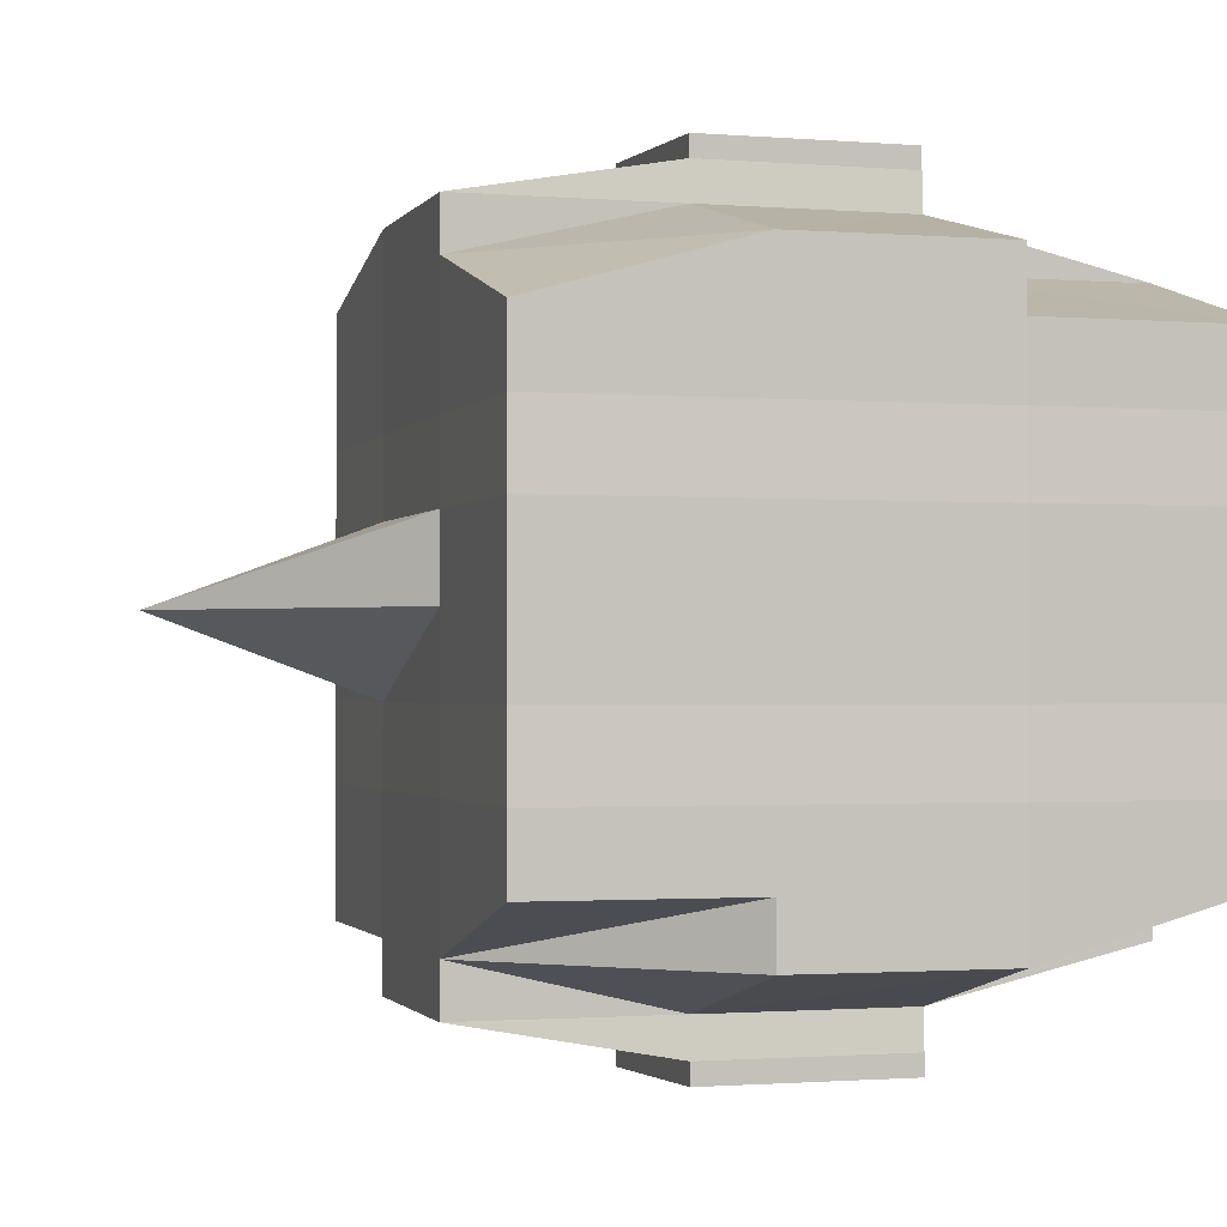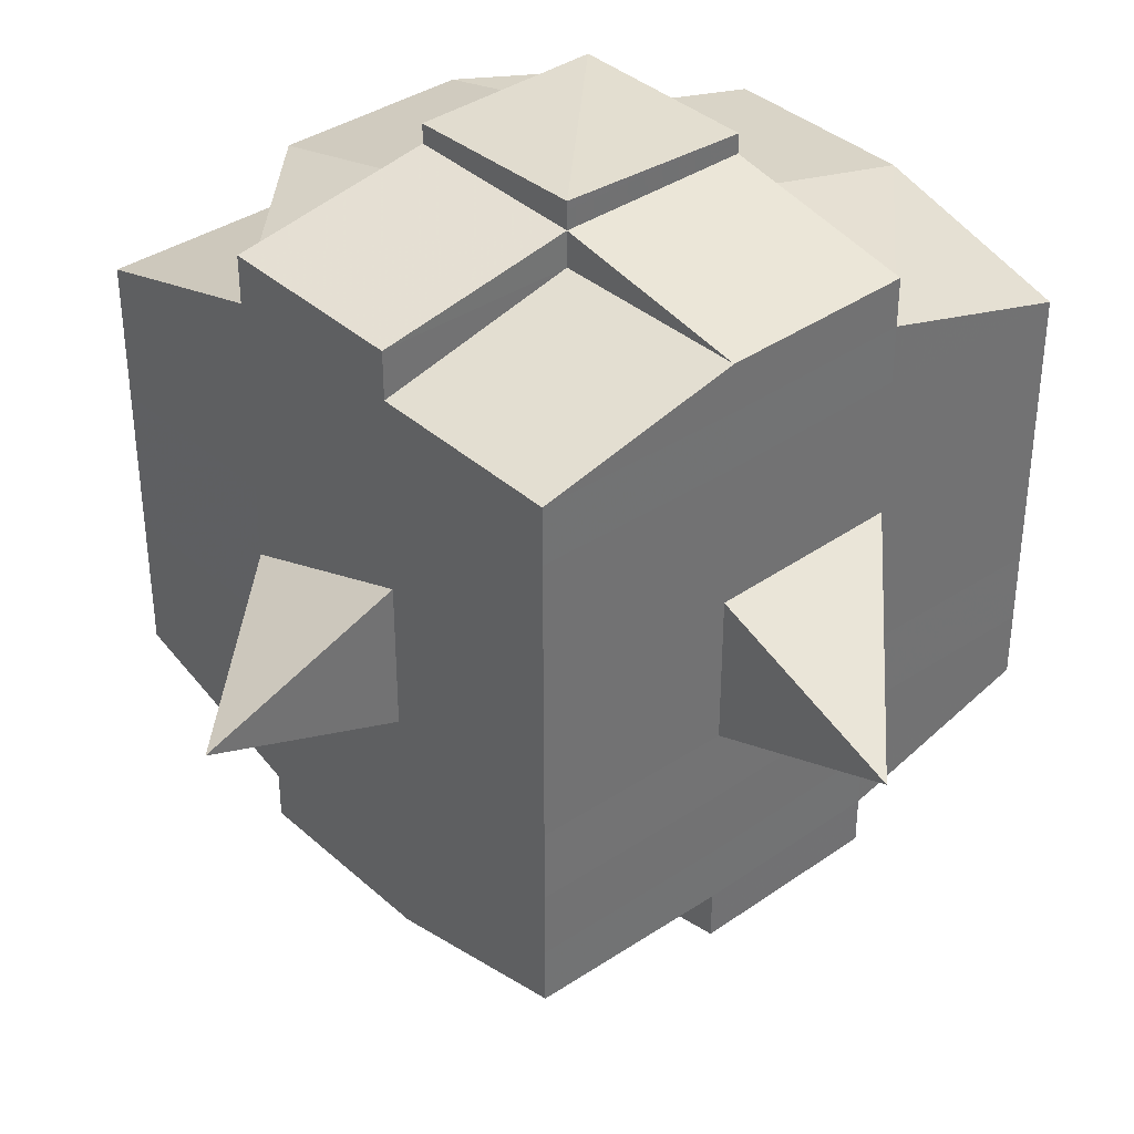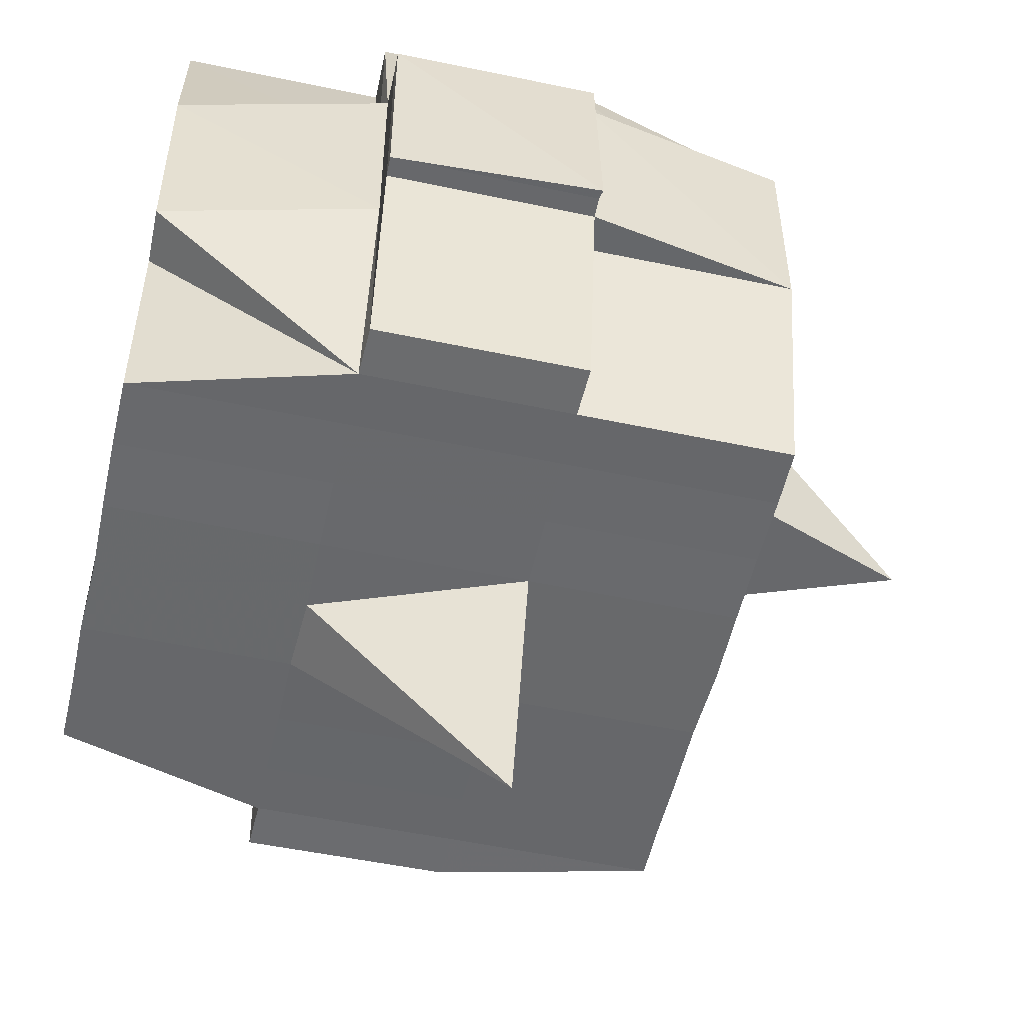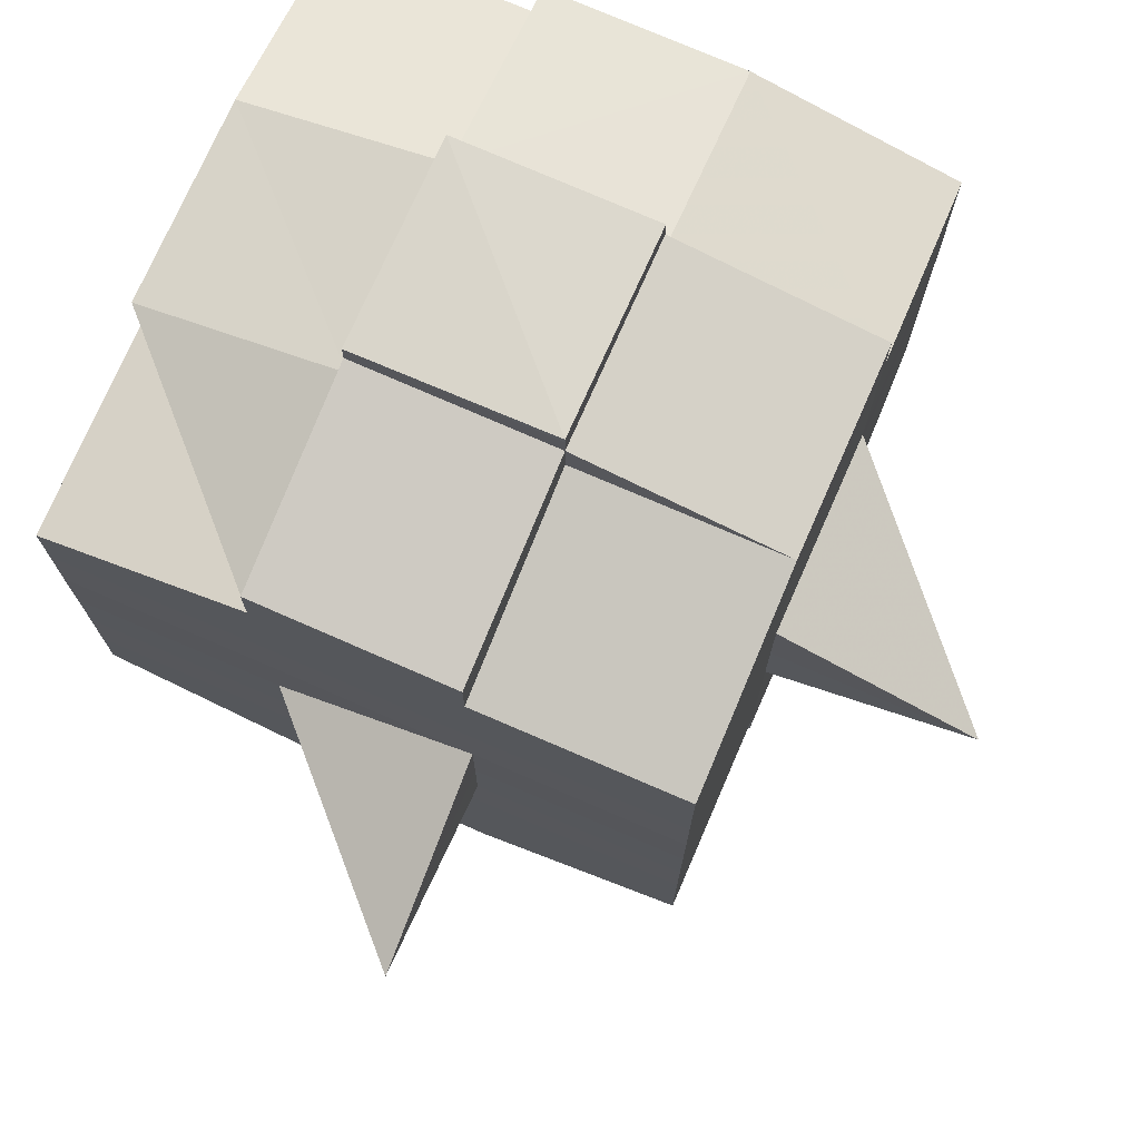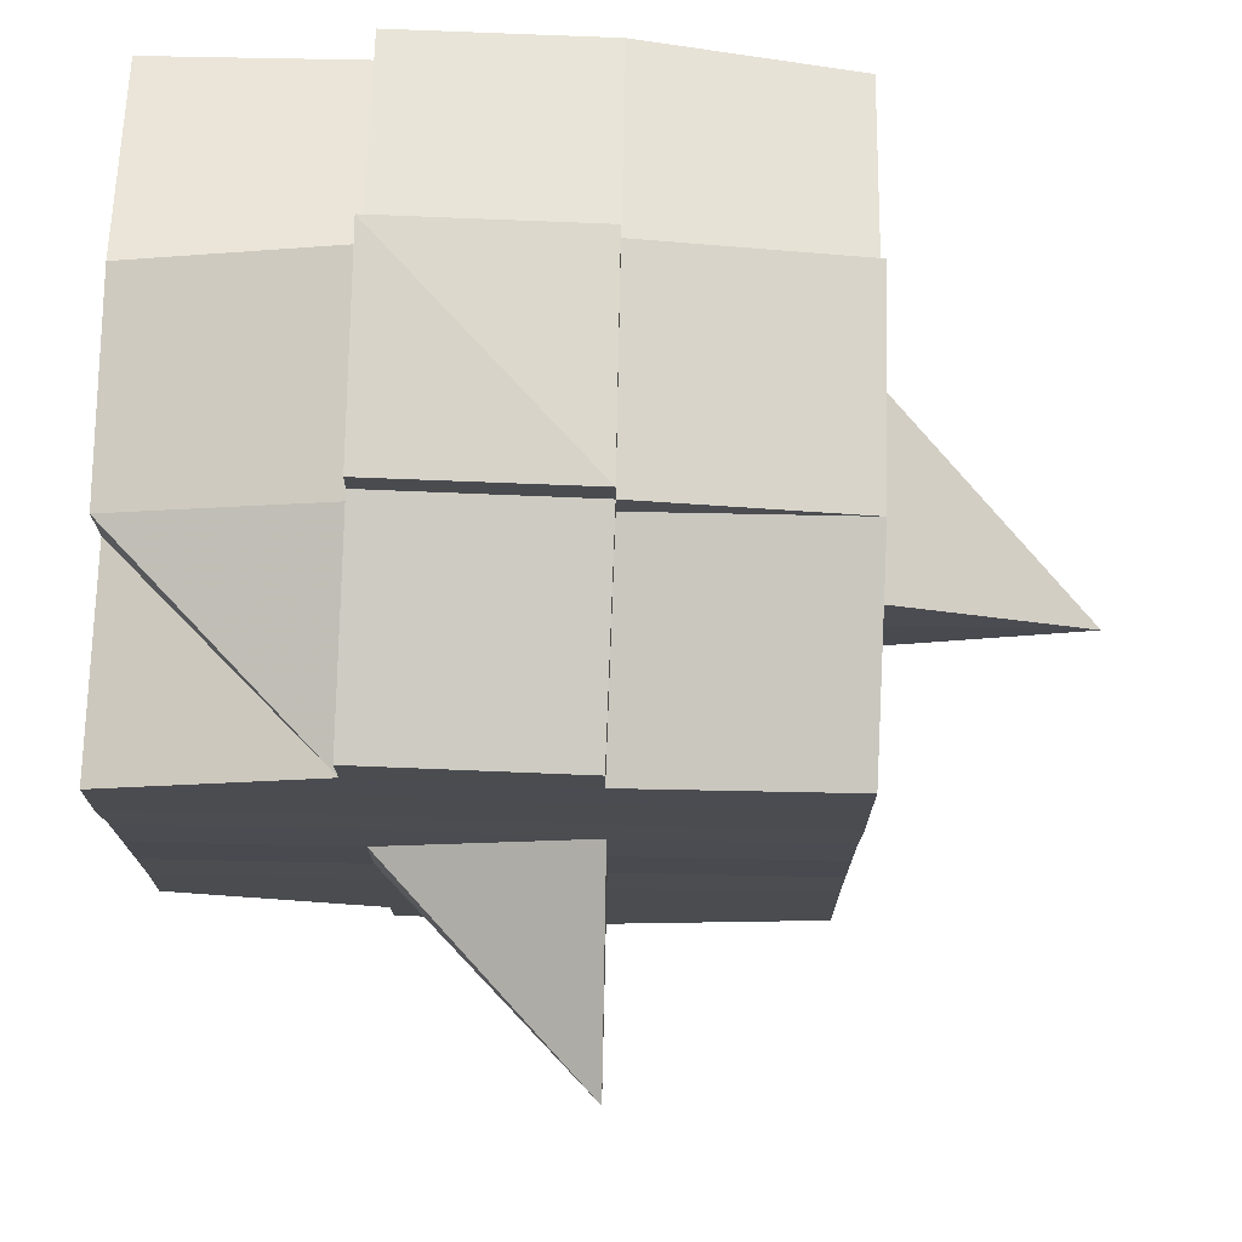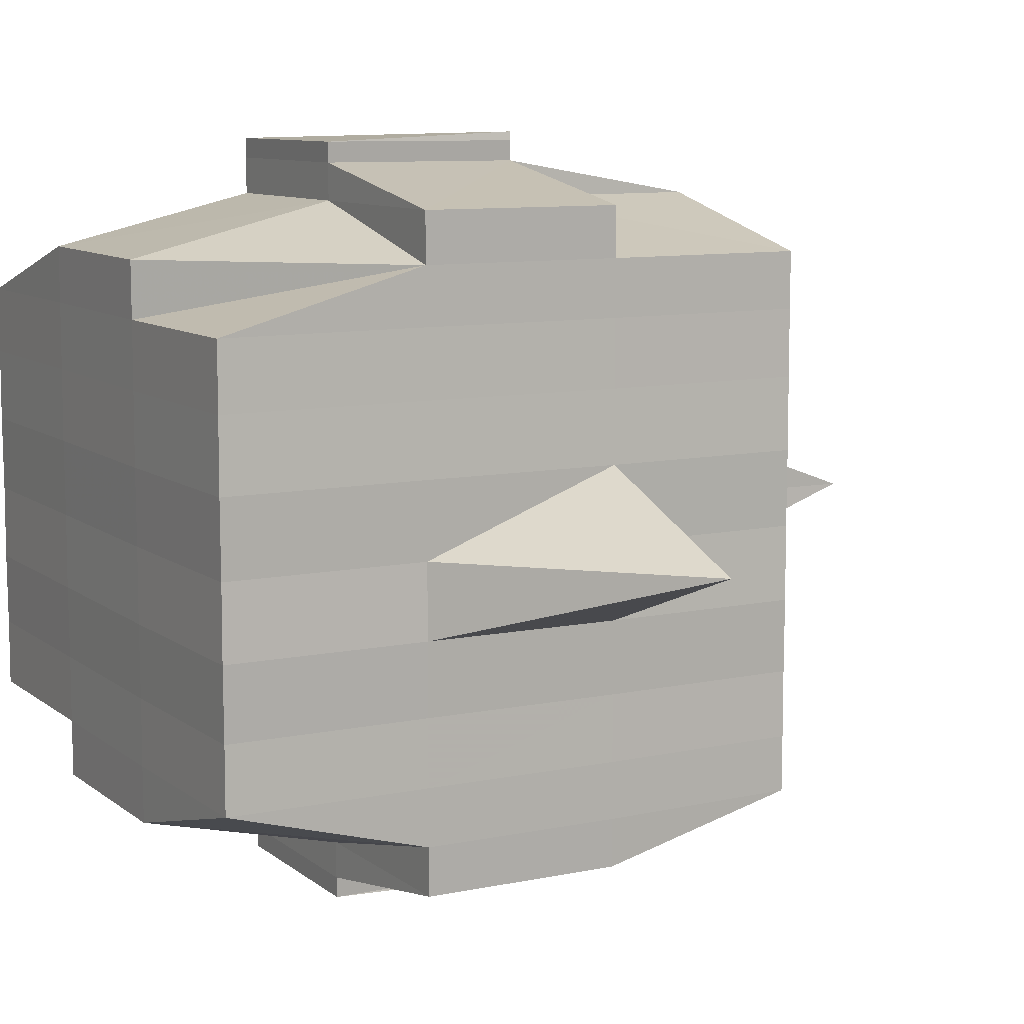
<metadata>
{"format":"obj","ext":"obj","renderer":"f3d","projection":"perspective","resolution":1024,"background":"white","views":[{"elev":-1.3,"azim":163.4,"up":"+Z"},{"elev":36.9,"azim":48.9,"up":"+Z"},{"elev":-52.5,"azim":-12.9,"up":"+Y"},{"elev":74.8,"azim":23.4,"up":"+Z"},{"elev":74.9,"azim":1.4,"up":"+Z"},{"elev":9.5,"azim":-28.8,"up":"+Z"}]}
</metadata>
<code>
o 2740
v 2221 1890 21.05
v 2221 1890 21.05
v 2221 1890 21.05
v 2221 1890 21.05
v 2221 1890 21.05
v 2221 1890 21.05
v 2221 1890 21.05
v 2221 1890 21.05
v 2221 1890 21.05
v 2221 1890 21.05
v 2221 1890 21.05
v 2221 1890 21.05
v 2221 1890 21.05
v 2221 1890 21.06
v 2221 1890 21.05
v 2221 1890 21.05
v 2221 1890 21.05
v 2221 1890 21.06
v 2221 1890 21.05
v 2221 1890 21.06
v 2221 1890 21.06
v 2221 1890 21.05
v 2221 1890 21.06
v 2221 1890 21.06
v 2221 1890 21.06
v 2221 1890 21.06
v 2221 1890 21.06
v 2221 1890 21.06
v 2221 1890 21.06
v 2221 1890 21.06
v 2221 1890 21.06
v 2221 1890 21.07
v 2221 1890 21.06
v 2221 1890 21.07
v 2221 1890 21.07
v 2221 1890 21.07
v 2221 1890 21.07
v 2221 1890 21.07
v 2221 1890 21.07
v 2221 1890 21.07
v 2221 1890 21.07
v 2221 1890 21.07
v 2221 1890 21.07
v 2221 1890 21.07
v 2221 1890 21.07
v 2221 1890 21.07
v 2221 1890 21.06
v 2221 1890 21.07
v 2221 1890 21.06
v 2221 1890 21.06
v 2221 1890 21.07
v 2221 1890 21.06
v 2221 1890 21.07
v 2221 1890 21.07
v 2221 1890 21.07
v 2221 1890 21.07
v 2221 1890 21.07
v 2221 1890 21.07
v 2221 1890 21.07
v 2221 1890 21.07
v 2221 1890 21.07
v 2221 1890 21.07
v 2221 1890 21.07
v 2221 1890 21.08
v 2221 1890 21.08
v 2221 1890 21.08
v 2221 1890 21.08
v 2221 1890 21.08
v 2221 1890 21.08
v 2221 1890 21.08
v 2221 1890 21.07
v 2221 1890 21.08
v 2221 1890 21.08
v 2221 1890 21.08
v 2221 1890 21.08
v 2221 1890 21.08
v 2221 1890 21.08
v 2221 1890 21.08
v 2221 1890 21.08
v 2221 1890 21.08
v 2221 1890 21.09
v 2221 1890 21.08
v 2221 1890 21.09
v 2221 1890 21.09
v 2221 1890 21.09
v 2221 1890 21.09
v 2221 1890 21.09
v 2221 1890 21.09
v 2221 1890 21.09
v 2221 1890 21.08
v 2221 1890 21.09
v 2221 1890 21.09
v 2221 1890 21.09
v 2221 1890 21.09
v 2221 1890 21.09
v 2221 1890 21.09
v 2221 1890 21.09
v 2221 1890 21.09
v 2221 1890 21.09
v 2221 1890 21.09
v 2221 1890 21.09
v 2221 1890 21.09
v 2221 1890 21.09
v 2221 1890 21.09
v 2221 1890 21.09
v 2221 1890 21.09
v 2221 1890 21.09
v 2221 1890 21.08
v 2221 1890 21.09
v 2221 1890 21.09
v 2221 1890 21.09
v 2221 1890 21.09
v 2221 1890 21.09
v 2221 1890 21.09
v 2221 1890 21.09
v 2221 1890 21.09
v 2221 1890 21.09
v 2221 1890 21.08
v 2221 1890 21.09
v 2221 1890 21.08
v 2221 1890 21.08
v 2221 1890 21.08
v 2221 1890 21.08
v 2221 1890 21.08
v 2221 1890 21.08
v 2221 1890 21.08
v 2221 1890 21.08
v 2221 1890 21.08
v 2221 1890 21.08
v 2221 1890 21.07
v 2221 1890 21.08
v 2221 1890 21.08
v 2221 1890 21.08
v 2221 1890 21.08
v 2221 1890 21.07
v 2221 1890 21.07
v 2221 1890 21.07
v 2221 1890 21.07
v 2221 1890 21.07
v 2221 1890 21.07
v 2221 1890 21.07
v 2221 1890 21.07
v 2221 1890 21.07
v 2221 1890 21.07
v 2221 1890 21.07
v 2221 1890 21.06
v 2221 1890 21.07
v 2221 1890 21.07
v 2221 1890 21.07
v 2221 1890 21.06
v 2221 1890 21.06
v 2221 1890 21.06
v 2221 1890 21.06
v 2221 1890 21.06
v 2221 1890 21.06
v 2221 1890 21.05
v 2221 1890 21.06
v 2221 1890 21.06
v 2221 1890 21.06
v 2221 1890 21.06
v 2221 1890 21.06
v 2221 1890 21.06
v 2221 1890 21.06
v 2221 1890 21.06
v 2221 1890 21.06
v 2221 1890 21.06
v 2221 1890 21.06
v 2221 1890 21.06
v 2221 1890 21.06
v 2221 1890 21.06
v 2221 1890 21.05
v 2221 1890 21.06
v 2221 1890 21.05
v 2221 1890 21.05
v 2221 1890 21.05
v 2221 1890 21.05
v 2221 1890 21.05
v 2221 1890 21.05
v 2221 1890 21.05
v 2221 1890 21.05
v 2221 1890 21.05
v 2221 1890 21.06
v 2221 1890 21.05
v 2221 1890 21.05
v 2221 1890 21.05
v 2221 1890 21.05
v 2221 1890 21.05
v 2221 1890 21.05
v 2221 1890 21.05
v 2221 1890 21.05
v 2221 1890 21.06
v 2221 1890 21.05
v 2221 1890 21.06
v 2221 1890 21.05
v 2221 1890 21.05
v 2221 1890 21.05
v 2221 1890 21.05
v 2221 1890 21.06
v 2221 1890 21.06
v 2221 1890 21.06
v 2221 1890 21.06
v 2221 1890 21.06
v 2221 1890 21.06
v 2221 1890 21.06
v 2221 1890 21.06
v 2221 1890 21.06
v 2221 1890 21.06
v 2221 1890 21.06
v 2221 1890 21.06
v 2221 1890 21.07
v 2221 1890 21.06
v 2221 1890 21.06
v 2221 1890 21.06
v 2221 1890 21.07
v 2221 1890 21.07
v 2221 1890 21.07
v 2221 1890 21.07
v 2221 1890 21.06
v 2221 1890 21.07
v 2221 1890 21.07
v 2221 1890 21.07
v 2221 1890 21.07
v 2221 1890 21.07
v 2221 1890 21.07
v 2221 1890 21.08
v 2221 1890 21.07
v 2221 1890 21.07
v 2221 1890 21.07
v 2221 1890 21.08
v 2221 1890 21.08
v 2221 1890 21.08
v 2221 1890 21.08
v 2221 1890 21.07
v 2221 1890 21.08
v 2221 1890 21.08
v 2221 1890 21.08
v 2221 1890 21.08
v 2221 1890 21.08
v 2221 1890 21.08
v 2221 1890 21.08
v 2221 1890 21.08
v 2221 1890 21.09
v 2221 1890 21.08
v 2221 1890 21.08
v 2221 1890 21.08
v 2221 1890 21.08
v 2221 1890 21.08
v 2221 1890 21.08
v 2221 1890 21.09
v 2221 1890 21.08
v 2221 1890 21.08
v 2221 1890 21.08
v 2221 1890 21.08
v 2221 1890 21.08
v 2221 1890 21.08
v 2221 1890 21.09
v 2221 1890 21.09
v 2221 1890 21.09
v 2221 1890 21.09
v 2221 1890 21.09
v 2221 1890 21.09
v 2221 1890 21.09
v 2221 1890 21.08
v 2221 1890 21.09
v 2221 1890 21.08
v 2221 1890 21.08
v 2221 1890 21.08
v 2221 1890 21.09
v 2221 1890 21.08
v 2221 1890 21.08
v 2221 1890 21.08
v 2221 1890 21.08
v 2221 1890 21.07
v 2221 1890 21.07
v 2221 1890 21.07
v 2221 1890 21.07
v 2221 1890 21.07
v 2221 1890 21.07
v 2221 1890 21.08
v 2221 1890 21.08
v 2221 1890 21.07
v 2221 1890 21.07
v 2221 1890 21.07
v 2221 1890 21.07
v 2221 1890 21.07
v 2221 1890 21.07
v 2221 1890 21.07
v 2221 1890 21.07
v 2221 1890 21.07
v 2221 1890 21.07
v 2221 1890 21.06
v 2221 1890 21.06
v 2221 1890 21.06
v 2221 1890 21.06
v 2221 1890 21.06
v 2221 1890 21.06
v 2221 1890 21.06
v 2221 1890 21.05
v 2221 1890 21.05
v 2221 1890 21.05
v 2221 1890 21.05
v 2221 1890 21.05
v 2221 1890 21.05
v 2221 1890 21.05
v 2221 1890 21.06
v 2221 1890 21.06
v 2221 1890 21.06
v 2221 1890 21.06
v 2221 1890 21.06
v 2221 1890 21.06
v 2221 1890 21.06
v 2221 1890 21.06
v 2221 1890 21.05
v 2221 1890 21.05
v 2221 1890 21.05
v 2221 1890 21.05
v 2221 1890 21.05
v 2221 1890 21.05
v 2221 1890 21.05
v 2221 1890 21.07
v 2221 1890 21.07
v 2221 1890 21.07
v 2221 1890 21.07
v 2221 1890 21.07
v 2221 1890 21.07
v 2221 1890 21.07
v 2221 1890 21.07
v 2221 1890 21.07
v 2221 1890 21.07
v 2221 1890 21.08
v 2221 1890 21.08
v 2221 1890 21.08
v 2221 1890 21.09
v 2221 1890 21.09
v 2221 1890 21.08
v 2221 1890 21.09
v 2221 1890 21.09
v 2221 1890 21.09
v 2221 1890 21.09
v 2221 1890 21.09
f 1 2 3
f 4 5 2
f 6 7 3
f 8 9 6
f 10 11 5
f 12 13 4
f 13 14 15
f 16 12 17
f 10 18 19
f 18 20 11
f 21 18 22
f 23 24 18
f 24 25 26
f 27 26 18
f 18 26 28
f 26 29 28
f 29 30 28
f 26 31 29
f 25 32 31
f 33 31 26
f 32 34 35
f 34 36 37
f 38 35 31
f 39 40 38
f 40 41 42
f 42 43 44
f 45 46 43
f 31 35 47
f 31 47 29
f 29 47 30
f 35 48 47
f 47 49 50
f 48 51 49
f 47 48 52
f 53 54 48
f 54 55 56
f 56 57 51
f 58 56 48
f 48 56 59
f 60 61 57
f 56 60 62
f 63 60 56
f 36 64 63
f 63 65 60
f 64 66 65
f 67 65 63
f 66 68 69
f 65 70 60
f 60 70 71
f 65 69 70
f 72 69 65
f 70 73 61
f 69 74 70
f 74 75 73
f 70 74 76
f 74 77 75
f 69 78 74
f 79 78 69
f 78 80 74
f 79 81 82
f 83 84 77
f 85 86 81
f 87 86 88
f 89 88 90
f 91 92 84
f 93 94 92
f 95 96 91
f 97 98 94
f 96 98 99
f 100 99 101
f 102 95 103
f 104 97 105
f 106 104 107
f 108 106 80
f 105 109 110
f 111 112 109
f 113 111 114
f 115 113 116
f 116 105 117
f 116 110 118
f 119 116 120
f 80 116 121
f 121 116 122
f 80 121 123
f 121 122 124
f 123 121 124
f 124 118 125
f 124 125 126
f 127 128 123
f 123 124 129
f 129 126 130
f 129 124 131
f 132 123 129
f 133 123 132
f 134 127 132
f 132 129 135
f 135 130 136
f 135 129 137
f 138 132 135
f 76 132 138
f 139 134 138
f 138 135 140
f 140 136 141
f 140 135 142
f 143 138 140
f 71 138 143
f 144 139 143
f 143 140 145
f 145 141 146
f 145 140 147
f 148 143 145
f 62 143 148
f 149 144 148
f 148 145 150
f 150 146 151
f 150 145 152
f 153 151 154
f 155 154 156
f 157 158 156
f 159 160 158
f 161 162 155
f 163 150 162
f 164 150 163
f 164 148 150
f 59 148 164
f 165 164 163
f 52 164 165
f 166 149 164
f 167 166 165
f 165 168 169
f 170 169 171
f 170 165 172
f 30 165 170
f 28 30 170
f 28 170 173
f 173 171 174
f 173 170 175
f 176 174 177
f 176 173 178
f 179 173 180
f 181 182 173
f 178 183 184
f 185 186 176
f 187 185 188
f 189 190 183
f 189 191 190
f 192 193 189
f 9 192 194
f 175 189 194
f 194 195 7
f 196 197 195
f 198 199 197
f 200 198 189
f 201 200 189
f 201 202 200
f 200 203 198
f 202 203 200
f 204 202 205
f 203 206 191
f 207 208 202
f 202 209 203
f 152 209 202
f 208 210 209
f 209 211 203
f 203 211 212
f 211 213 206
f 209 214 211
f 147 214 209
f 210 215 214
f 214 216 211
f 216 217 213
f 211 216 218
f 214 219 216
f 142 219 214
f 215 220 219
f 219 221 216
f 221 222 217
f 216 221 223
f 219 224 221
f 137 224 219
f 220 225 224
f 224 226 221
f 226 227 222
f 221 226 228
f 224 229 226
f 225 230 229
f 131 229 224
f 229 231 226
f 231 232 227
f 226 231 233
f 229 234 231
f 235 234 229
f 234 236 231
f 236 237 232
f 231 236 238
f 235 239 240
f 241 242 239
f 243 242 244
f 245 244 246
f 247 248 236
f 248 249 250
f 251 250 236
f 236 250 252
f 250 253 252
f 252 253 254
f 252 254 255
f 250 256 253
f 117 256 250
f 249 257 256
f 257 258 259
f 114 259 256
f 258 260 261
f 256 261 262
f 256 262 263
f 259 101 264
f 265 264 266
f 265 266 267
f 268 103 265
f 269 102 265
f 270 267 271
f 270 265 72
f 253 265 270
f 254 253 270
f 254 270 272
f 272 270 67
f 272 271 273
f 255 254 272
f 255 272 274
f 274 272 45
f 274 273 275
f 276 275 277
f 278 255 274
f 238 255 278
f 279 280 255
f 281 279 278
f 278 282 283
f 284 283 285
f 233 278 284
f 284 278 286
f 287 281 284
f 228 284 288
f 289 287 288
f 288 284 290
f 290 277 291
f 288 290 292
f 292 290 33
f 292 291 293
f 294 288 292
f 223 288 294
f 295 289 294
f 294 292 296
f 296 292 27
f 296 293 297
f 298 297 299
f 300 299 301
f 302 303 301
f 304 305 303
f 306 307 300
f 308 296 307
f 309 296 308
f 198 309 308
f 309 294 296
f 218 294 309
f 310 309 311
f 312 295 309
f 313 314 315
f 314 316 317
f 313 318 319
f 320 321 322
f 323 324 321
f 325 326 327
f 328 329 326
f 330 331 332
f 333 334 335
f 336 337 338
f 338 339 340

</code>
